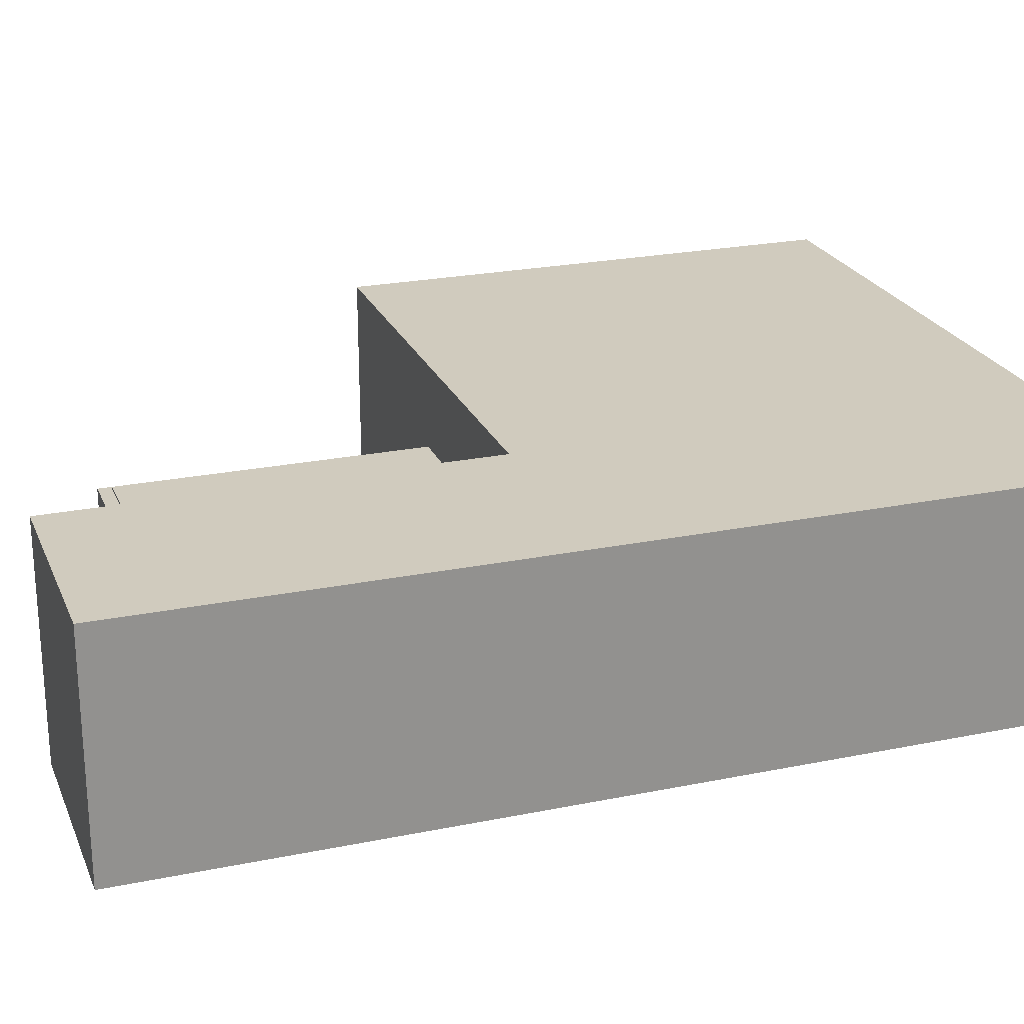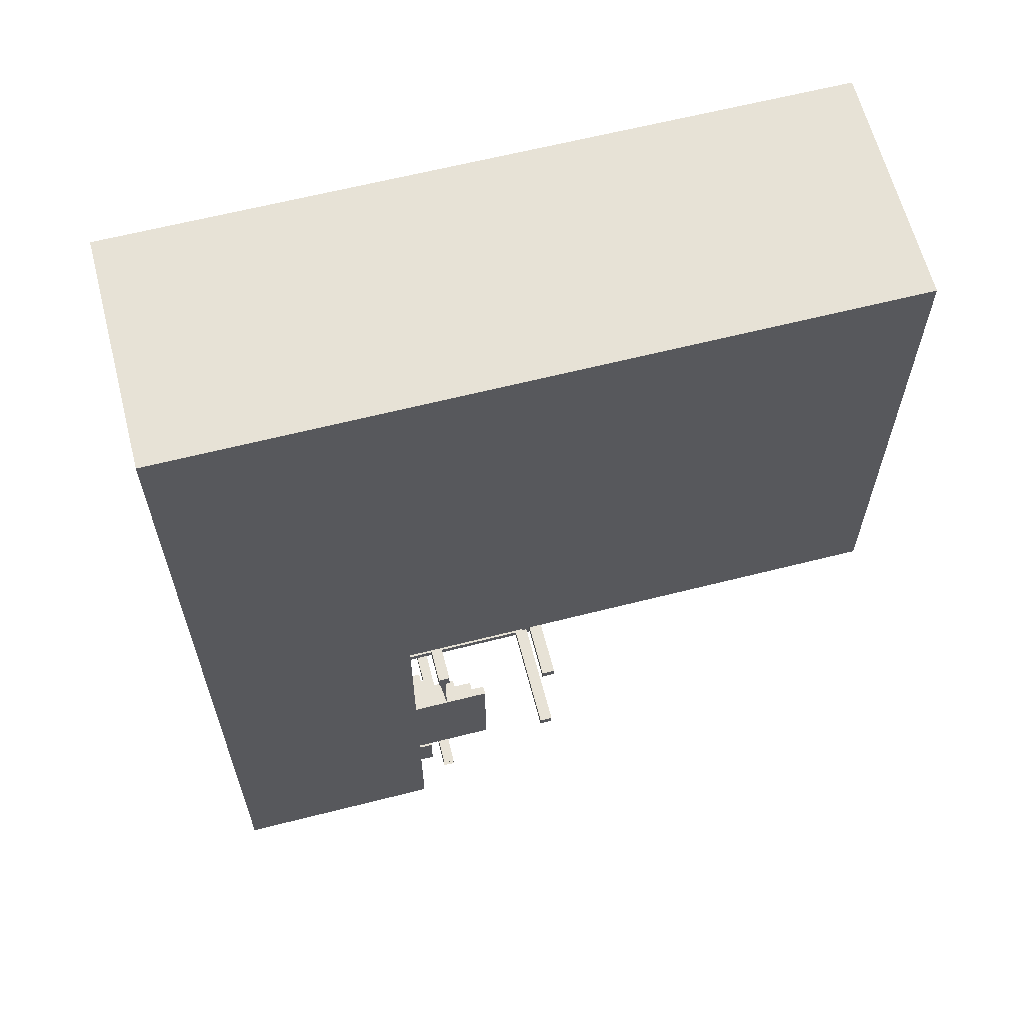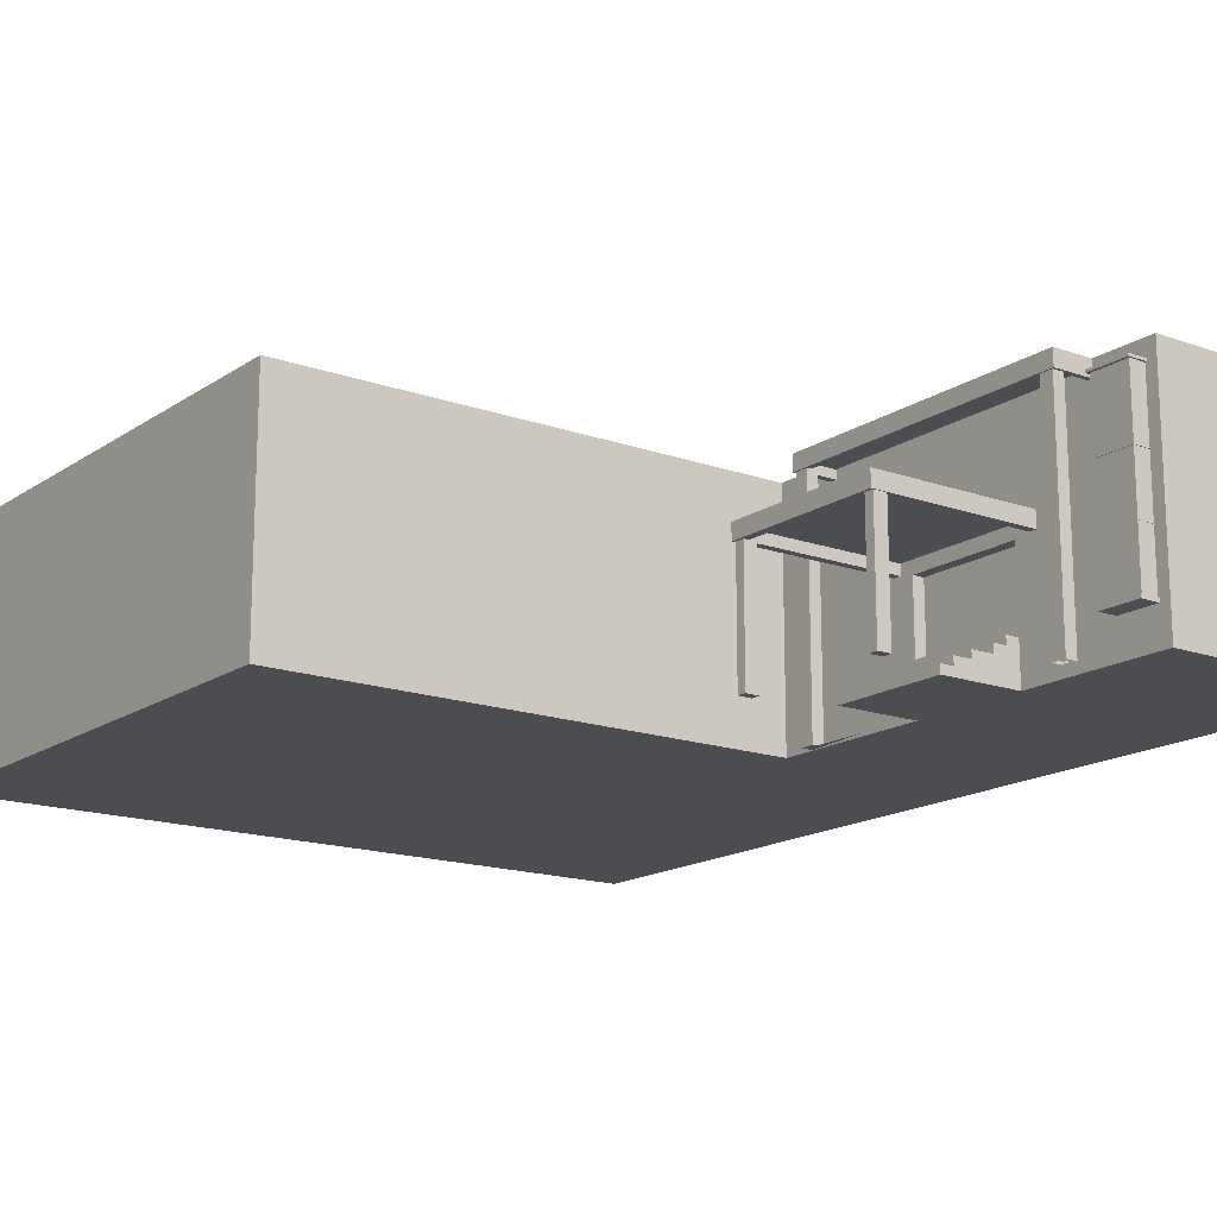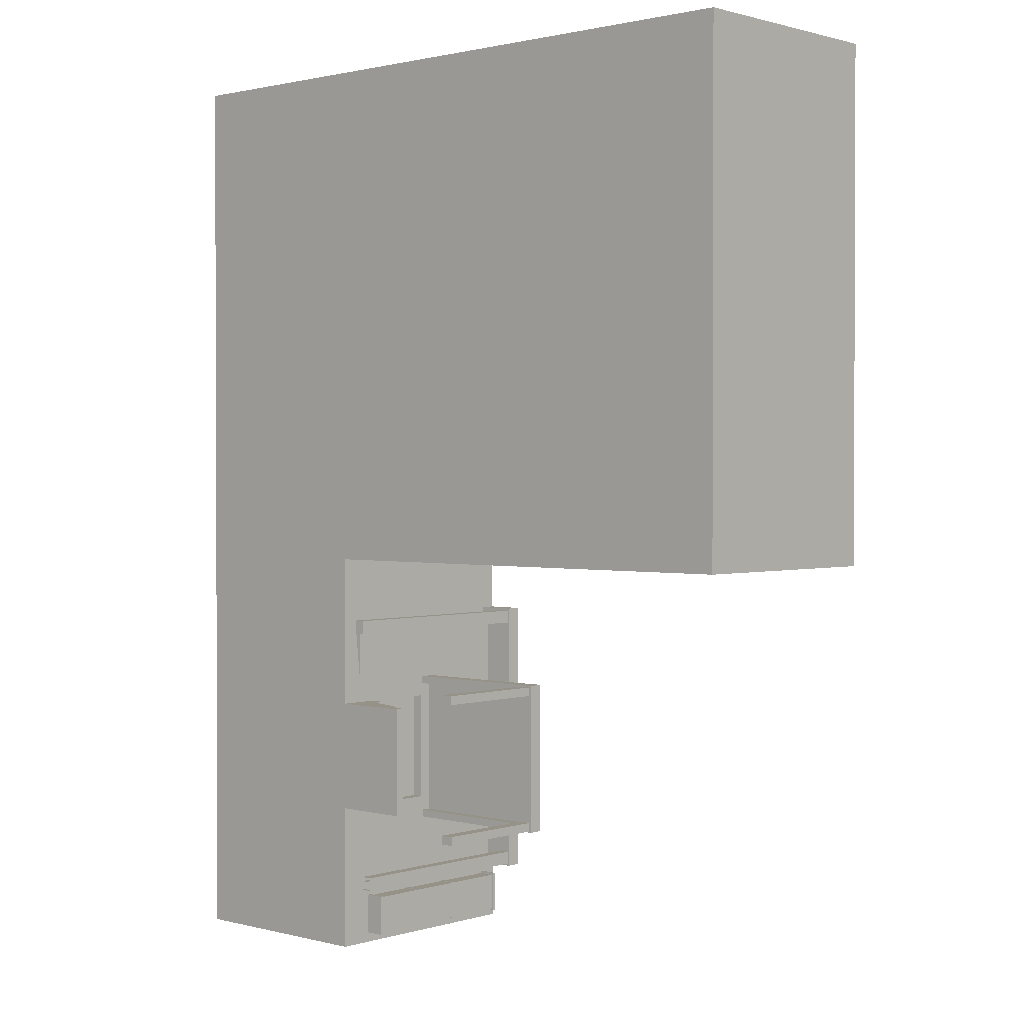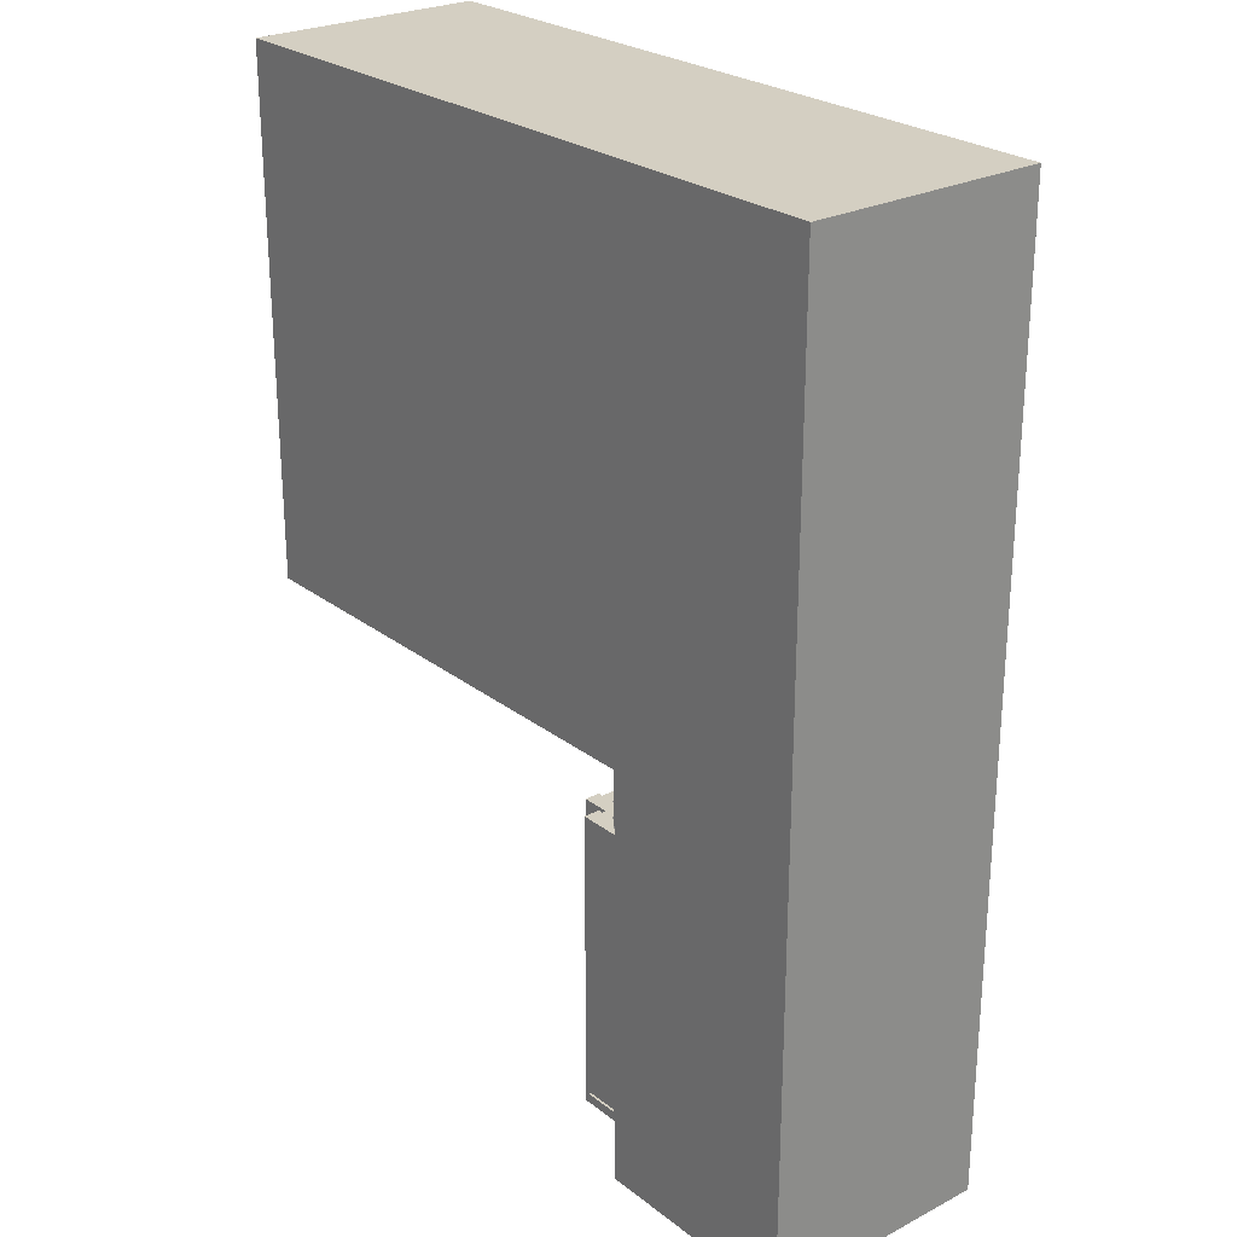
<metadata>
{"format":"obj","ext":"obj","renderer":"f3d","projection":"perspective","resolution":1024,"background":"white","views":[{"elev":23.5,"azim":-109.0,"up":"+Y"},{"elev":63.1,"azim":-14.4,"up":"+Z"},{"elev":-16.1,"azim":143.6,"up":"+Y"},{"elev":1.2,"azim":42.4,"up":"+Z"},{"elev":25.6,"azim":-129.5,"up":"+Z"}]}
</metadata>
<code>
g Mesh1 Model
v 104496 0 -142772
v 7.6e+04 0 -102529
v 7.6e+04 0 -142772
f 1 2 3
v 104496 0 -102529
f 2 1 4
v 104496 3023 -102529
f 1 5 4
v 104496 3023 -142772
f 5 1 6
v 7.6e+04 3023 -142772
f 1 7 6
f 7 1 3
v 7.6e+04 0 -196257
f 8 7 3
v 7.6e+04 5916 -142772
f 7 8 9
v 7.6e+04 8547 -142772
f 9 8 10
v 7.6e+04 1.162e+04 -142772
f 10 8 11
v 7.6e+04 1.455e+04 -142772
f 11 8 12
v 7.6e+04 1.724e+04 -142772
f 12 8 13
v 7.6e+04 1.238e+04 -177874
f 13 8 14
v 7.6e+04 1.238e+04 -192640
f 14 8 15
v 7.6e+04 1.376e+04 -192640
f 15 8 16
v 7.6e+04 76529 -192779
f 16 8 17
v 7.6e+04 7.743e+04 -192779
f 17 8 18
v 7.6e+04 83274 -196257
f 19 18 8
v 7.6e+04 7.743e+04 -177559
f 19 20 18
v 7.6e+04 83274 -173767
f 21 20 19
v 7.6e+04 76529 -177559
f 20 21 22
f 21 14 22
v 7.6e+04 7.76e+04 -173767
f 23 14 21
v 7.6e+04 7.76e+04 -172117
f 24 14 23
v 7.6e+04 4.783e+04 -150939
f 25 14 24
v 7.6e+04 4.227e+04 -150939
f 26 14 25
v 7.6e+04 4.227e+04 -148242
f 27 14 26
v 7.6e+04 4.145e+04 -142772
f 28 14 27
f 13 14 28
v 7.184e+04 1.724e+04 -142772
f 28 29 13
v 7.184e+04 4.145e+04 -142772
f 29 28 30
v 7.184e+04 4.145e+04 -102529
f 28 31 30
v 7.6e+04 4.145e+04 -102529
f 31 28 32
v 7.6e+04 4.589e+04 -148242
f 33 32 28
v 7.6e+04 4.589e+04 -9.769e+04
f 34 32 33
f 34 2 32
v 7.6e+04 4.227e+04 -9.769e+04
f 35 2 34
v 7.6e+04 4.227e+04 -9.489e+04
f 36 2 35
v 7.6e+04 8.074e+04 -7.149e+04
f 37 2 36
v 7.6e+04 7.76e+04 -7.149e+04
f 38 2 37
v 7.6e+04 7.76e+04 -6.909e+04
f 39 2 38
v 7.6e+04 83274 -47029
f 40 2 39
v 7.6e+04 0 -47029
f 2 40 41
v 252110 0 -47029
f 40 42 41
v 252110 83274 -47029
f 42 40 43
v 252110 83274 138614
f 40 44 43
v 0 83274 138614
f 40 45 44
v 0 83274 -196257
f 45 40 46
f 40 19 46
v 7.6e+04 83274 -6.909e+04
f 19 40 47
f 47 40 39
v 9.027e+04 7.775e+04 -6.909e+04
f 39 48 47
v 9.027e+04 7.76e+04 -6.909e+04
f 48 39 49
v 8.567e+04 7.76e+04 -6.994e+04
f 39 50 49
v 8.567e+04 7.76e+04 -7.149e+04
f 39 51 50
f 51 39 38
f 37 51 38
v 88104 7.76e+04 -7.149e+04
f 51 37 52
v 88104 8.074e+04 -7.149e+04
f 52 37 53
v 88104 8.074e+04 -171931
f 37 54 53
v 7.6e+04 8.074e+04 -172117
f 54 37 55
v 7.6e+04 7.643e+04 -101553
f 37 56 55
v 7.6e+04 4.783e+04 -9.489e+04
f 56 37 57
f 57 37 36
v 133925 4.783e+04 -9.489e+04
f 36 58 57
v 133925 4.227e+04 -9.489e+04
f 58 36 59
v 128317 4.227e+04 -9.554e+04
f 36 60 59
v 128317 4.227e+04 -9.769e+04
f 36 61 60
f 61 36 35
f 34 61 35
v 131161 4.227e+04 -9.769e+04
f 61 34 62
v 131161 4.589e+04 -9.769e+04
f 62 34 63
v 131161 4.589e+04 -148242
f 34 64 63
f 64 34 33
f 27 64 33
v 131161 4.227e+04 -148242
f 64 27 65
v 133925 4.227e+04 -150939
f 27 66 65
f 66 27 26
f 25 66 26
v 133925 4.783e+04 -150939
f 66 25 67
f 25 58 67
f 58 25 57
v 7.6e+04 5.296e+04 -101553
f 25 68 57
v 7.6e+04 5.296e+04 -112065
f 68 25 69
v 7.6e+04 5.296e+04 -122577
f 69 25 70
v 7.6e+04 5.296e+04 -132881
f 70 25 71
v 7.6e+04 5.296e+04 -143600
f 71 25 72
v 7.6e+04 7.643e+04 -143600
f 72 25 73
f 55 73 25
v 7.6e+04 7.643e+04 -132881
f 55 74 73
v 7.6e+04 7.643e+04 -122162
f 55 75 74
v 7.6e+04 7.643e+04 -112065
f 55 76 75
f 55 56 76
f 56 69 76
f 69 56 68
f 56 57 68
f 70 76 69
f 76 70 75
f 70 74 75
f 74 70 71
f 72 74 71
f 74 72 73
f 55 25 24
f 24 54 55
v 88104 7.76e+04 -171931
f 54 24 77
v 9.027e+04 7.76e+04 -173767
f 24 78 77
f 78 24 23
f 21 78 23
v 9.027e+04 83274 -173767
f 78 21 79
v 9.027e+04 83274 -6.909e+04
f 21 80 79
f 80 21 47
f 19 47 21
v 9.027e+04 7.789e+04 -6.909e+04
f 47 81 80
f 47 48 81
f 48 78 81
f 78 48 49
v 89755 7.76e+04 -6.994e+04
f 49 82 78
f 49 50 82
v 8.567e+04 -3353 -6.994e+04
f 83 82 50
v 89755 -3353 -6.994e+04
f 82 83 84
v 88104 -3353 -7.475e+04
f 83 85 84
v 88104 -3353 -9.362e+04
f 83 86 85
v 8.567e+04 -3353 -7.149e+04
f 86 83 87
f 83 51 87
f 51 83 50
v 8.567e+04 -3292 -7.149e+04
f 87 51 88
v 88104 -3292 -7.149e+04
f 51 89 88
f 89 51 52
v 8.567e+04 7.76e+04 -7.475e+04
f 52 90 51
v 88104 7.76e+04 -7.475e+04
f 90 52 91
f 91 89 52
v 88104 -3292 -7.475e+04
f 89 91 92
v 89755 7.76e+04 -7.475e+04
f 93 92 91
v 88104 -3301 -7.475e+04
f 93 94 92
v 89755 -3353 -7.475e+04
f 95 94 93
f 94 95 85
f 84 85 95
f 95 82 84
f 82 95 93
f 93 78 82
f 91 78 93
v 88104 7.76e+04 -169623
f 96 78 91
f 77 78 96
f 96 54 77
v 88104 8.074e+04 -169623
f 54 96 97
v 8.567e+04 80950 -169623
f 96 98 97
v 88104 60.75 -169623
f 99 98 96
v 8.567e+04 60.75 -169623
f 98 99 100
v 8.567e+04 80950 -172876
f 101 100 98
v 8.567e+04 60.75 -172876
f 100 101 102
v 88104 60.75 -172876
f 101 103 102
v 88104 80950 -172876
f 103 101 104
v 89755 80950 -172876
f 105 103 104
v 89755 0 -172876
f 106 103 105
v 88104 0 -172876
f 103 106 107
v 89755 80950 -168070
f 108 106 105
v 89755 0 -168070
f 106 108 109
v 8.567e+04 0 -168070
f 108 110 109
v 8.567e+04 80950 -168070
f 110 108 111
f 98 110 111
v 8.567e+04 0 -169623
f 110 98 112
f 112 98 100
f 103 77 104
f 99 77 103
f 77 99 96
f 54 104 77
f 97 104 54
v 88104 80950 -169623
f 104 97 113
f 97 98 113
v 7.6e+04 8.409e+04 -169623
f 98 114 113
v 7.6e+04 80950 -169623
f 114 98 115
v 88104 8.409e+04 -169623
f 113 114 116
f 53 54 97
f 97 52 53
f 52 97 91
f 91 97 96
f 86 94 85
f 86 89 94
f 89 86 88
f 86 87 88
f 88 92 89
v 8.567e+04 -3292 -7.475e+04
f 92 88 117
f 88 90 117
f 90 88 51
f 90 92 117
f 92 90 91
f 81 78 80
f 80 78 79
f 58 66 67
f 66 58 59
v 133047 4.227e+04 -9.554e+04
f 59 118 66
f 59 60 118
v 128317 -169.4 -9.554e+04
f 119 118 60
v 133047 -169.4 -9.554e+04
f 118 119 120
v 131161 -169.4 -9.769e+04
f 119 121 120
v 128317 -169.4 -9.769e+04
f 121 119 122
f 119 61 122
f 61 119 60
v 128317 4.227e+04 -9.88e+04
f 123 122 61
v 128317 -169.4 -9.88e+04
f 122 123 124
v 131161 -169.4 -9.88e+04
f 123 125 124
v 131161 4.227e+04 -9.88e+04
f 125 123 126
f 123 62 126
f 62 123 61
f 121 61 62
f 61 121 122
f 122 125 121
f 125 122 124
f 121 126 125
f 126 121 62
f 62 64 126
f 64 62 63
f 126 64 65
f 65 66 126
v 133047 4.227e+04 -9.88e+04
f 126 66 127
f 127 66 118
v 133047 -169.4 -9.88e+04
f 118 128 127
f 128 118 120
f 120 121 128
f 128 121 125
f 126 128 125
f 128 126 127
f 33 28 27
f 8 46 19
v 0 0 -196257
f 46 8 129
v 0 0 138614
f 8 130 129
f 130 8 41
f 41 8 3
f 41 3 2
v 252110 0 138614
f 130 41 131
f 131 41 42
f 42 44 131
f 44 42 43
f 44 130 131
f 130 44 45
f 46 130 45
f 130 46 129
v 7.6e+04 3023 -102529
f 32 2 132
f 2 5 132
f 5 2 4
v 9.972e+04 3023 -102529
f 132 5 133
v 9.972e+04 3023 -142772
f 5 134 133
f 134 5 6
f 6 7 134
f 9 134 7
v 9.972e+04 5916 -142772
f 134 9 135
v 9.33e+04 5916 -142772
f 135 9 136
f 10 136 9
v 9.33e+04 8547 -142772
f 136 10 137
v 8.545e+04 8547 -142772
f 137 10 138
f 11 138 10
v 8.545e+04 1.162e+04 -142772
f 138 11 139
v 8.07e+04 1.162e+04 -142772
f 139 11 140
f 12 140 11
v 8.07e+04 1.455e+04 -142772
f 140 12 141
v 8.07e+04 1.455e+04 -102529
f 12 142 141
v 7.6e+04 1.455e+04 -102529
f 142 12 143
v 7.6e+04 1.724e+04 -102529
f 12 144 143
f 144 12 13
f 29 144 13
v 7.184e+04 1.724e+04 -102529
f 144 29 145
f 29 31 145
f 31 29 30
f 31 144 145
f 144 31 32
f 32 143 144
v 7.6e+04 1.162e+04 -102529
f 32 146 143
v 7.6e+04 8547 -102529
f 32 147 146
v 7.6e+04 5916 -102529
f 32 148 147
f 32 132 148
v 9.972e+04 5916 -102529
f 132 149 148
f 149 132 133
f 134 149 133
f 149 134 135
f 136 149 135
v 9.33e+04 5916 -102529
f 149 136 150
v 9.33e+04 8547 -102529
f 136 151 150
f 151 136 137
f 138 151 137
v 8.545e+04 8547 -102529
f 151 138 152
v 8.545e+04 1.162e+04 -102529
f 138 153 152
f 153 138 139
f 140 153 139
v 8.07e+04 1.162e+04 -102529
f 153 140 154
f 140 142 154
f 142 140 141
f 142 146 154
f 146 142 143
f 146 153 154
f 147 153 146
f 153 147 152
f 147 151 152
f 148 151 147
f 151 148 150
f 148 149 150
v 7.6e+04 1.376e+04 -177874
f 155 22 14
v 7.6e+04 5.351e+04 -178073
f 156 22 155
v 7.6e+04 76529 -178338
f 22 156 157
v 7.6e+04 5.351e+04 -178338
f 157 156 158
v 82000 5.351e+04 -178073
f 159 158 156
v 8.179e+04 5.351e+04 -178338
f 158 159 160
v 82000 5.351e+04 -178338
f 160 159 161
v 82000 5.306e+04 -178338
f 159 162 161
v 82000 5.306e+04 -178073
f 162 159 163
v 7.6e+04 5.306e+04 -178073
f 159 164 163
f 164 159 156
v 7.6e+04 3.341e+04 -177999
f 156 165 164
f 156 155 165
v 7.6e+04 3.312e+04 -177999
f 165 155 166
v 7.6e+04 1.376e+04 -178338
f 167 166 155
v 7.6e+04 3.312e+04 -178338
f 166 167 168
v 8.179e+04 1.376e+04 -178338
f 169 168 167
v 8.179e+04 3.312e+04 -178338
f 168 169 170
v 8.179e+04 1.376e+04 -192117
f 171 170 169
v 8.179e+04 3.312e+04 -192117
f 170 171 172
v 7.6e+04 3.312e+04 -192117
f 171 173 172
v 7.6e+04 1.376e+04 -192117
f 173 171 174
f 171 16 174
v 82783 1.376e+04 -192640
f 16 171 175
v 82783 1.376e+04 -192117
f 175 171 176
v 82783 1.376e+04 -178338
f 171 177 176
f 177 171 169
v 82783 1.376e+04 -177874
f 169 178 177
f 167 178 169
f 178 167 155
f 14 178 155
v 82783 1.238e+04 -177874
f 178 14 179
v 82783 1.238e+04 -192640
f 14 180 179
f 180 14 15
f 16 180 15
f 180 16 175
f 176 180 175
f 177 180 176
f 178 180 177
f 180 178 179
f 16 173 174
v 7.6e+04 3.312e+04 -192266
f 173 16 181
v 7.6e+04 3.341e+04 -192266
f 181 16 182
v 7.6e+04 5.306e+04 -192399
f 182 16 183
v 7.6e+04 5.351e+04 -192399
f 183 16 184
f 17 184 16
v 7.6e+04 76529 -192117
f 185 184 17
v 7.6e+04 5.351e+04 -192117
f 184 185 186
v 8.179e+04 5.351e+04 -192117
f 185 187 186
v 8.179e+04 76529 -192117
f 187 185 188
v 8.278e+04 76529 -192779
f 185 189 188
f 189 185 17
f 18 189 17
v 8.278e+04 7.743e+04 -192779
f 189 18 190
v 8.278e+04 7.743e+04 -177559
f 18 191 190
f 191 18 20
f 22 191 20
v 8.278e+04 76529 -177559
f 191 22 192
v 8.179e+04 76529 -178338
f 22 193 192
f 193 22 157
f 158 193 157
f 193 158 160
f 187 193 160
f 193 187 188
v 8.278e+04 76529 -192117
f 194 193 188
v 8.278e+04 76529 -178338
f 193 194 195
f 190 195 194
f 191 195 190
f 195 191 192
f 192 193 195
f 190 194 189
f 188 189 194
f 161 187 160
v 82000 5.351e+04 -192117
f 187 161 196
v 82000 5.306e+04 -192117
f 161 197 196
f 161 162 197
v 8.179e+04 5.306e+04 -178338
f 198 197 162
v 8.179e+04 5.306e+04 -192117
f 197 198 199
v 8.179e+04 3.341e+04 -192117
f 198 200 199
v 8.179e+04 3.341e+04 -178338
f 200 198 201
v 7.6e+04 3.341e+04 -178338
f 198 202 201
v 7.6e+04 5.306e+04 -178338
f 202 198 203
f 198 164 203
f 164 198 163
f 163 198 162
f 164 202 203
f 202 164 165
v 8.194e+04 3.341e+04 -177999
f 204 202 165
f 202 204 201
v 8.194e+04 3.341e+04 -178338
f 201 204 205
v 8.194e+04 3.312e+04 -178338
f 204 206 205
v 8.194e+04 3.312e+04 -177999
f 206 204 207
f 204 166 207
f 166 204 165
f 166 170 207
f 170 166 168
f 207 170 206
v 8.194e+04 3.312e+04 -192117
f 170 208 206
f 208 170 172
v 8.194e+04 3.312e+04 -192266
f 172 209 208
f 173 209 172
f 209 173 181
f 182 209 181
v 8.194e+04 3.341e+04 -192266
f 209 182 210
f 182 200 210
v 7.6e+04 3.341e+04 -192117
f 200 182 211
v 7.6e+04 5.306e+04 -192117
f 182 212 211
f 212 182 183
v 82000 5.306e+04 -192399
f 213 212 183
f 212 213 199
f 199 213 197
f 196 197 213
v 82000 5.351e+04 -192399
f 196 213 214
f 213 184 214
f 184 213 183
f 184 187 214
f 187 184 186
f 214 187 196
f 200 212 199
f 212 200 211
v 8.194e+04 3.341e+04 -192117
f 210 200 215
f 200 205 215
f 205 200 201
f 205 208 215
f 205 206 208
f 215 208 209
f 215 209 210
g Mesh2 Model
v 131020 4.244e+04 -150604
v 132907 0 -150604
v 131020 0 -150604
f 216 217 218
v 132907 4.244e+04 -150604
f 217 216 219
v 132907 4.244e+04 -147351
f 220 217 219
v 132907 0 -147351
f 217 220 221
v 128177 0 -147351
f 220 222 221
v 128177 4.244e+04 -147351
f 222 220 223
v 128177 4.244e+04 -149495
f 224 222 223
v 128177 0 -149495
f 222 224 225
v 128177 4.244e+04 -150604
f 226 225 224
v 128177 0 -150604
f 225 226 227
f 226 218 227
f 218 226 216
v 131020 0 -149495
f 228 216 218
v 131020 4.244e+04 -149495
f 216 228 229
f 228 224 229
f 224 228 225
f 228 222 225
f 222 228 221
f 221 228 217
f 217 228 218
f 225 218 228
f 218 225 227

</code>
